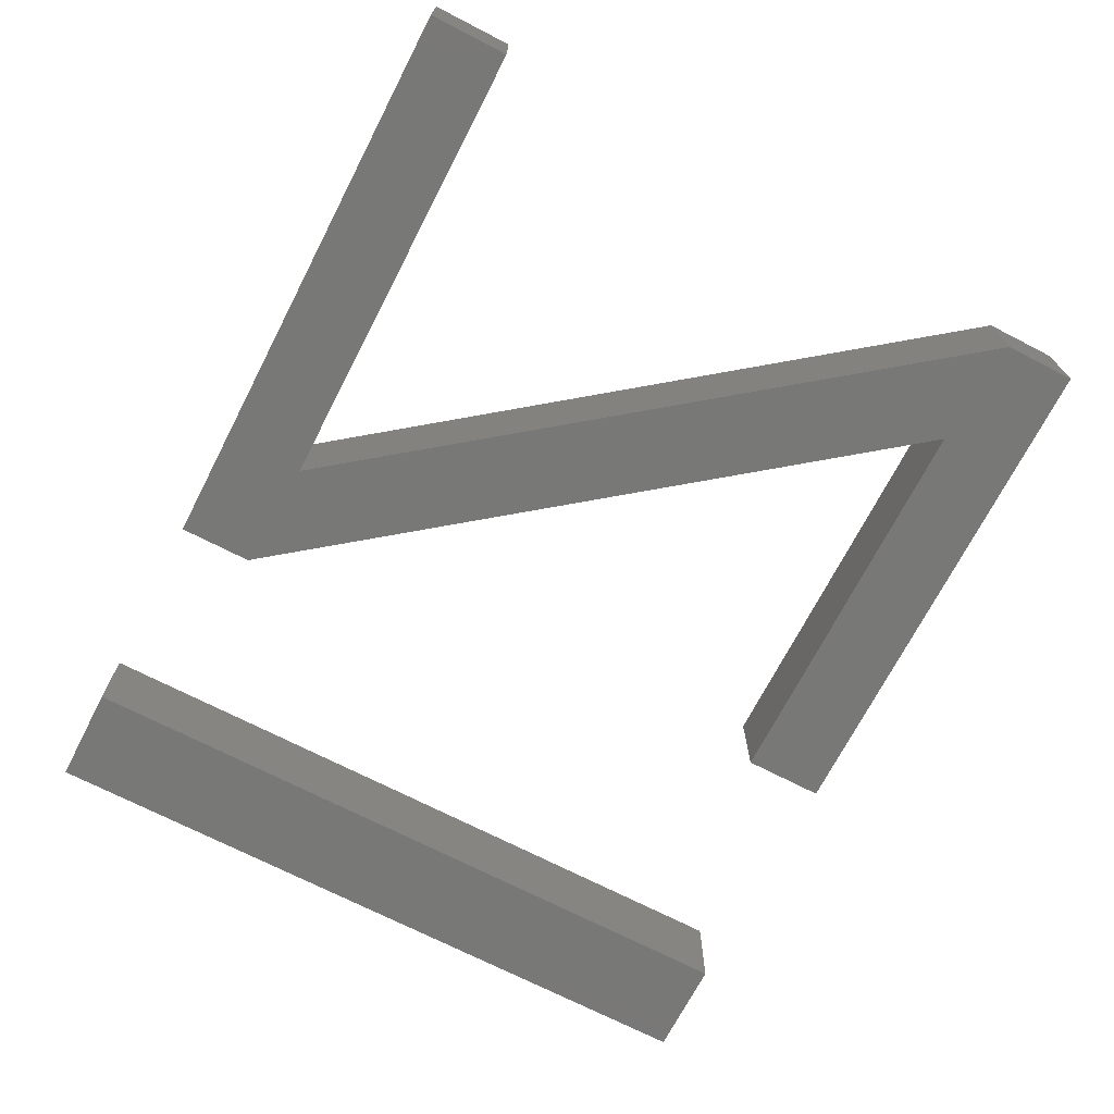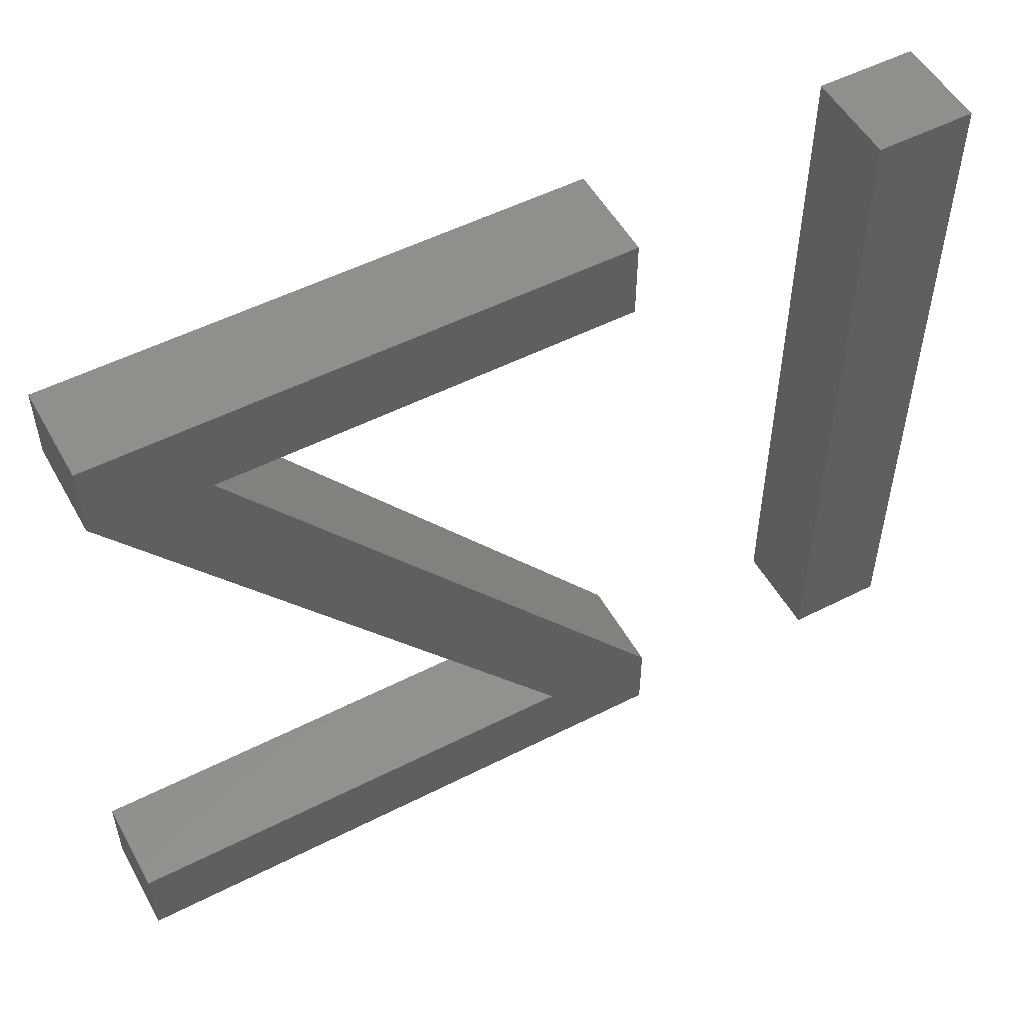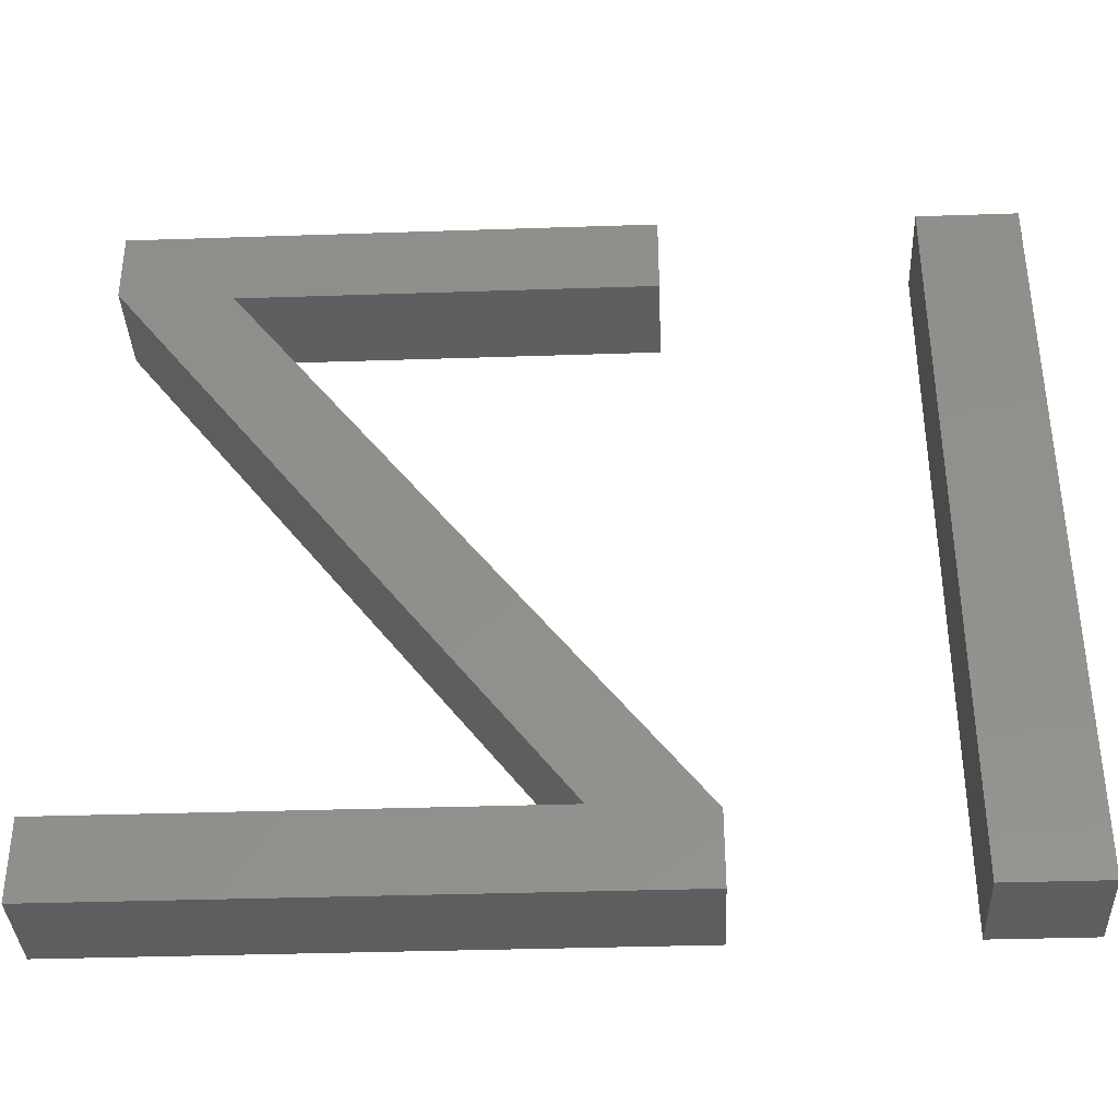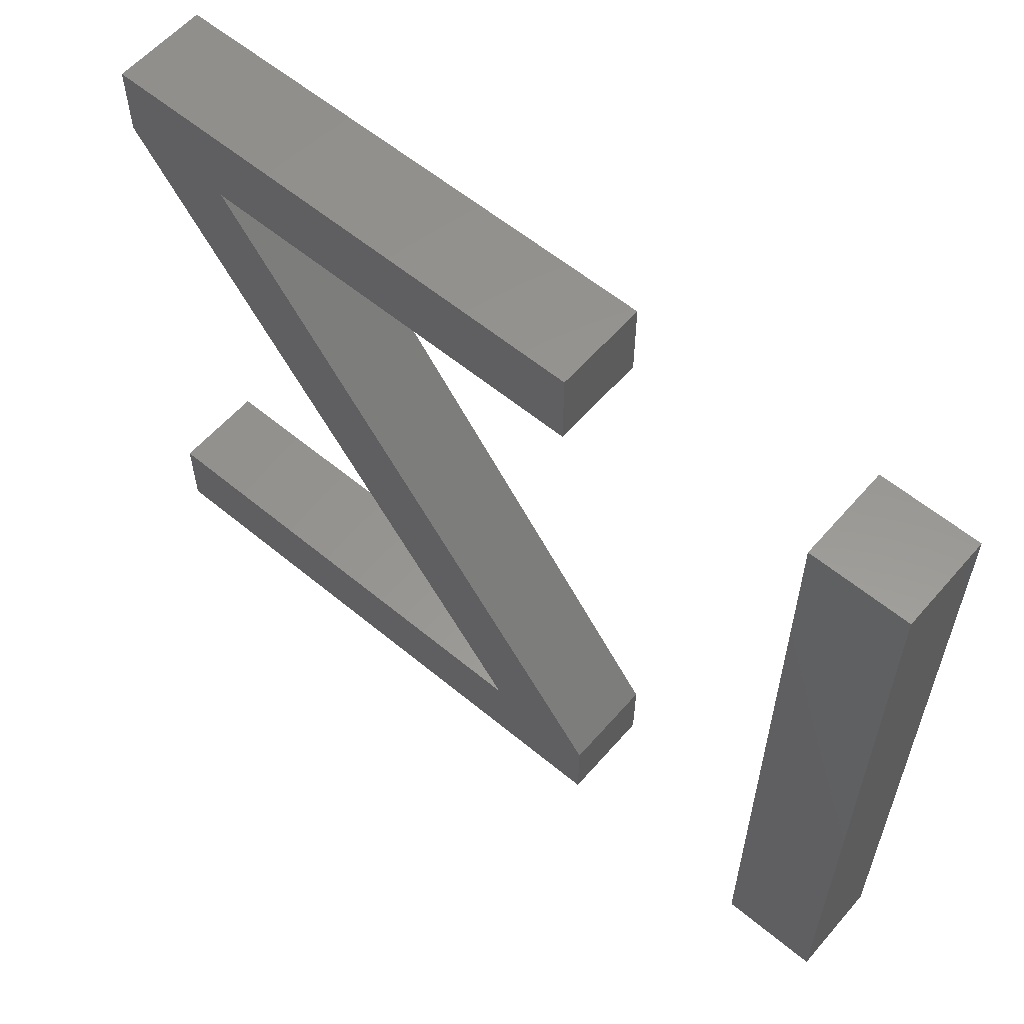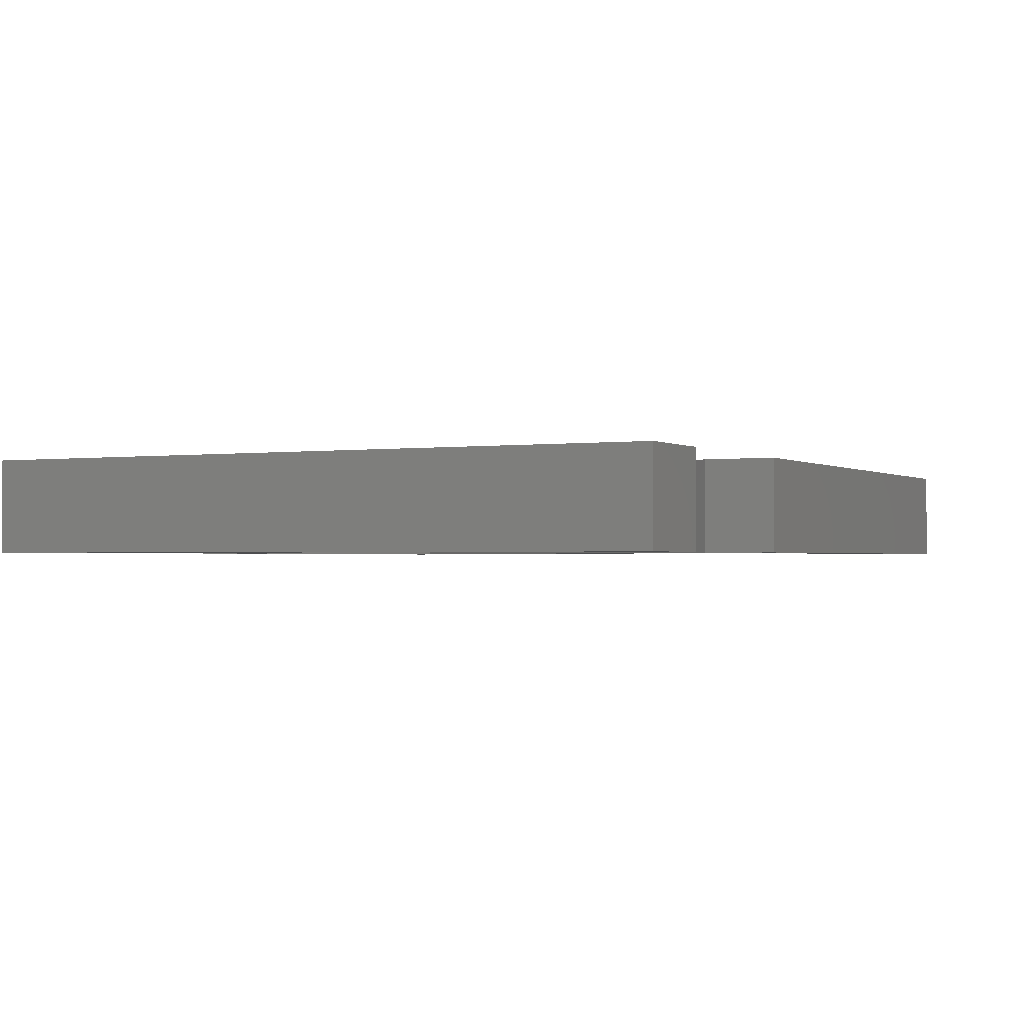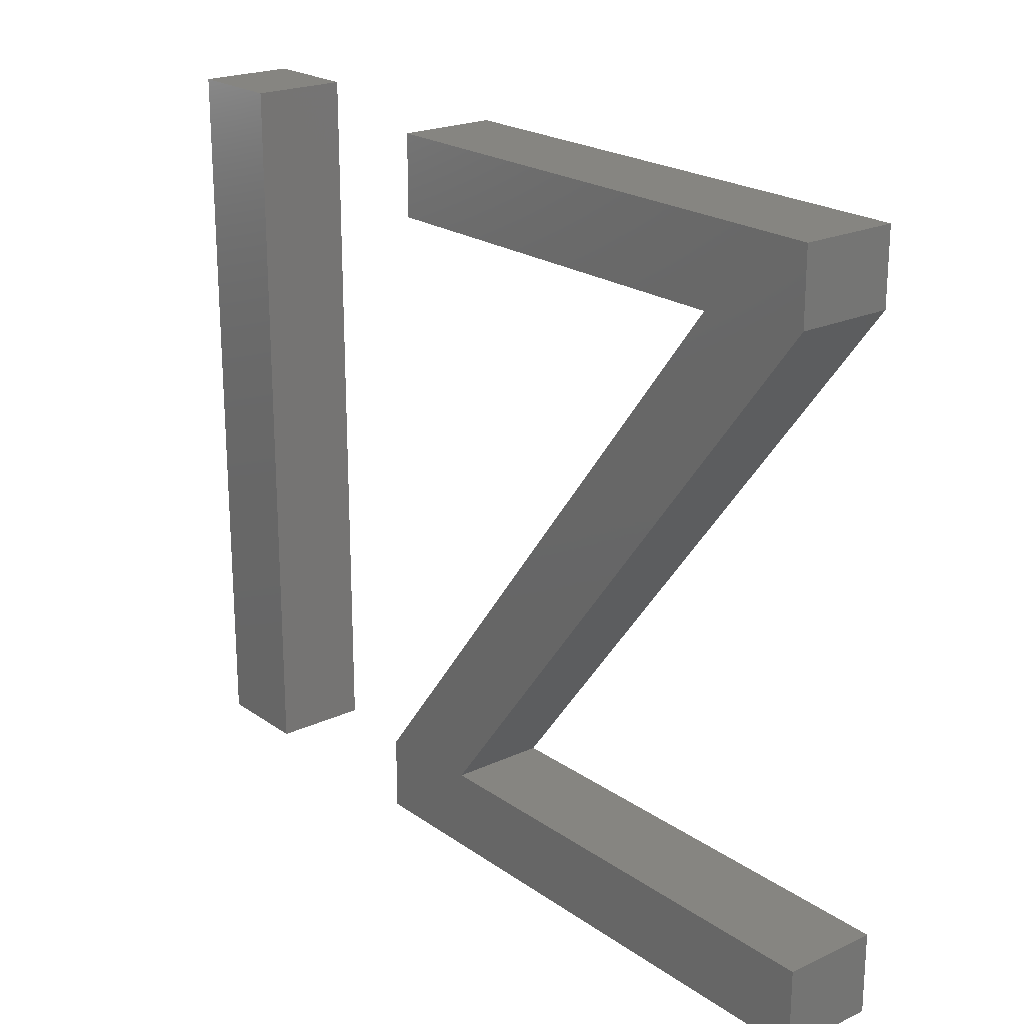
<metadata>
{"format":"stl","ext":"stl","renderer":"f3d","projection":"perspective","resolution":1024,"background":"white","views":[{"elev":-70.7,"azim":62.7,"up":"+Z"},{"elev":52.5,"azim":151.3,"up":"+Y"},{"elev":-36.5,"azim":-177.5,"up":"+Y"},{"elev":58.4,"azim":-139.4,"up":"+Y"},{"elev":-1.4,"azim":-62.9,"up":"+Z"},{"elev":21.5,"azim":50.7,"up":"+Y"}]}
</metadata>
<code>
# stl→obj: 28 verts, 48 faces
v 10.04 20.3 2
v 12.11 20.3 2
v 12.11 5 2
v 10.04 5 2
v 28.71 5 2
v 18.89 6.692 2
v 28.71 6.692 2
v 25.84 18.6 2
v 17.33 18.6 2
v 17.33 20.3 2
v 28.2 20.3 2
v 28.2 18.79 2
v 16.54 5 2
v 16.54 6.551 2
v 12.11 5 4
v 12.11 20.3 4
v 10.04 20.3 4
v 10.04 5 4
v 28.71 6.692 4
v 18.89 6.692 4
v 28.71 5 4
v 17.33 20.3 4
v 17.33 18.6 4
v 25.84 18.6 4
v 28.2 20.3 4
v 28.2 18.79 4
v 16.54 5 4
v 16.54 6.551 4
f 1 2 3
f 1 3 4
f 5 6 7
f 8 9 10
f 11 8 10
f 12 6 8
f 12 8 11
f 5 13 6
f 13 14 6
f 6 14 8
f 15 16 17
f 18 15 17
f 19 20 21
f 22 23 24
f 22 24 25
f 24 20 26
f 25 24 26
f 20 27 21
f 20 28 27
f 24 28 20
f 1 16 2
f 1 17 16
f 4 17 1
f 4 18 17
f 3 18 4
f 3 15 18
f 2 15 3
f 2 16 15
f 6 19 7
f 6 20 19
f 12 20 6
f 12 26 20
f 11 26 12
f 11 25 26
f 10 25 11
f 10 22 25
f 9 22 10
f 9 23 22
f 8 23 9
f 8 24 23
f 14 24 8
f 14 28 24
f 13 28 14
f 13 27 28
f 5 27 13
f 5 21 27
f 7 21 5
f 7 19 21

</code>
